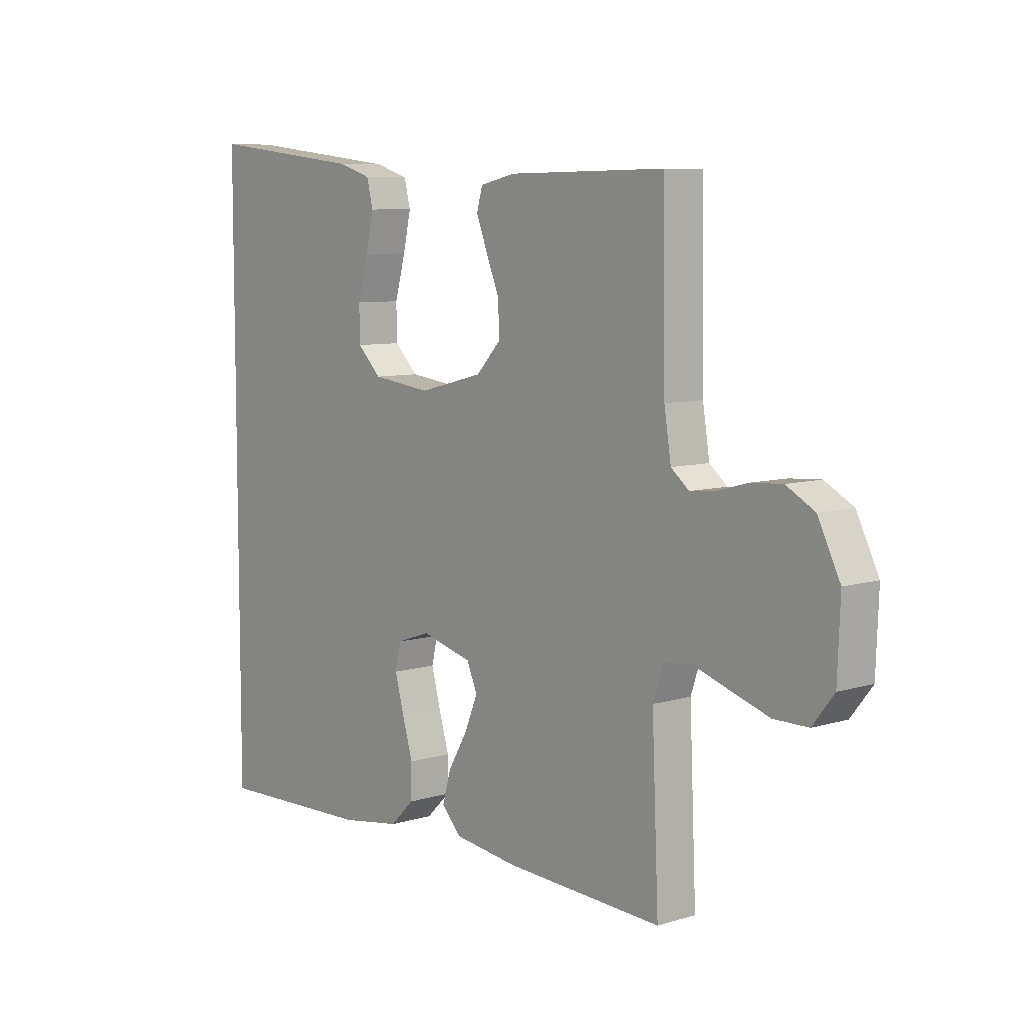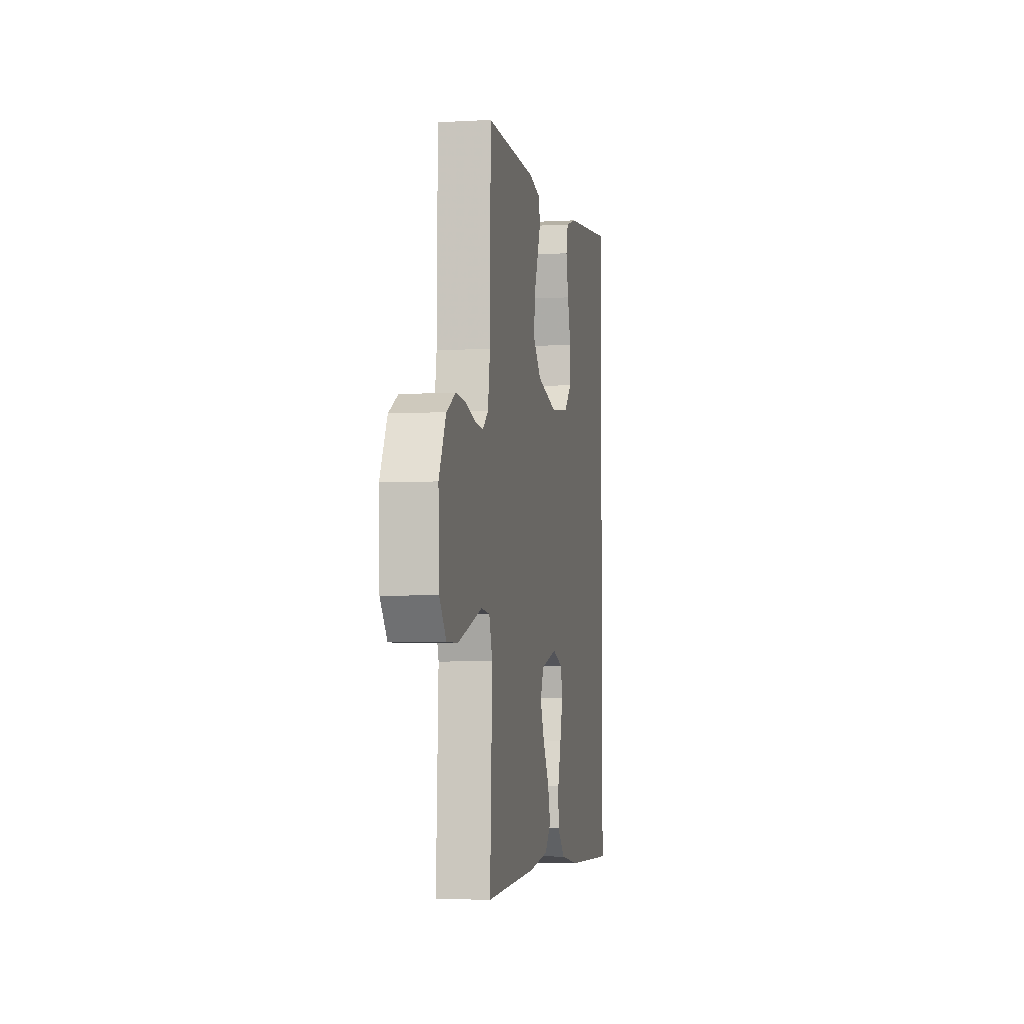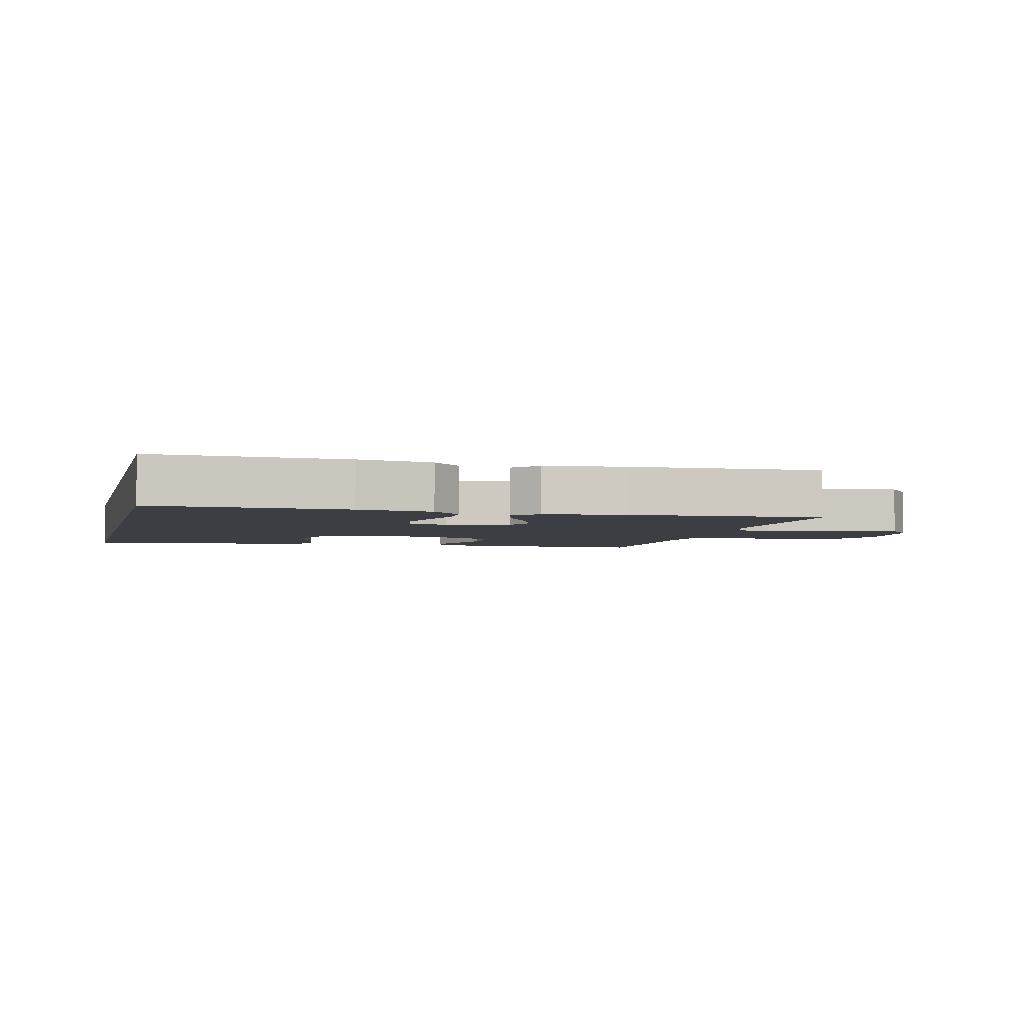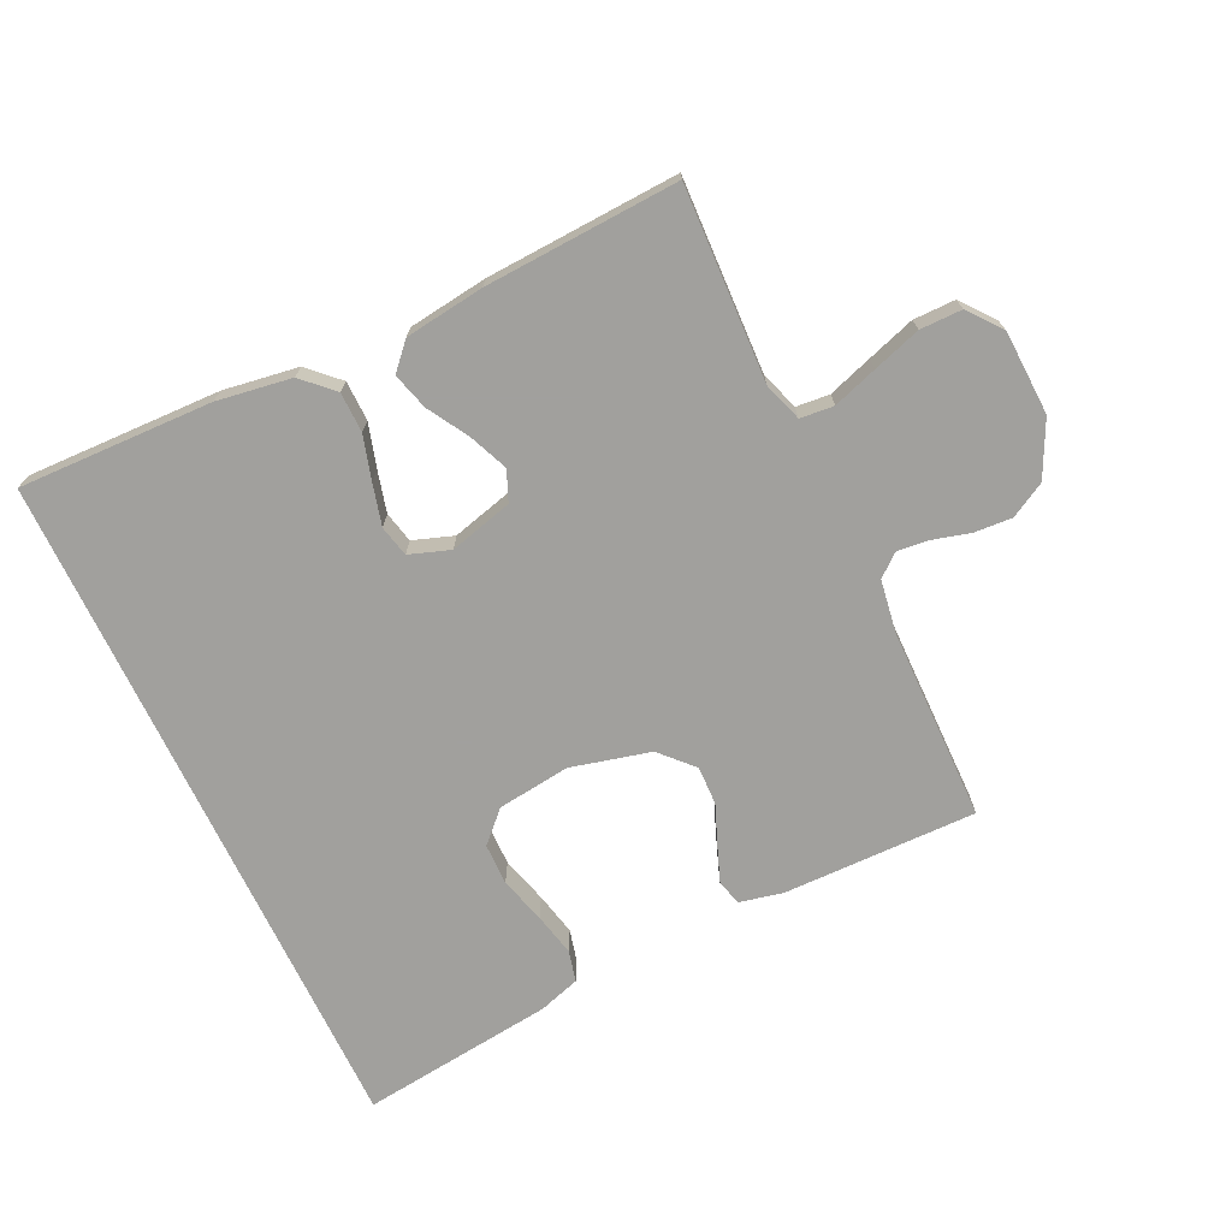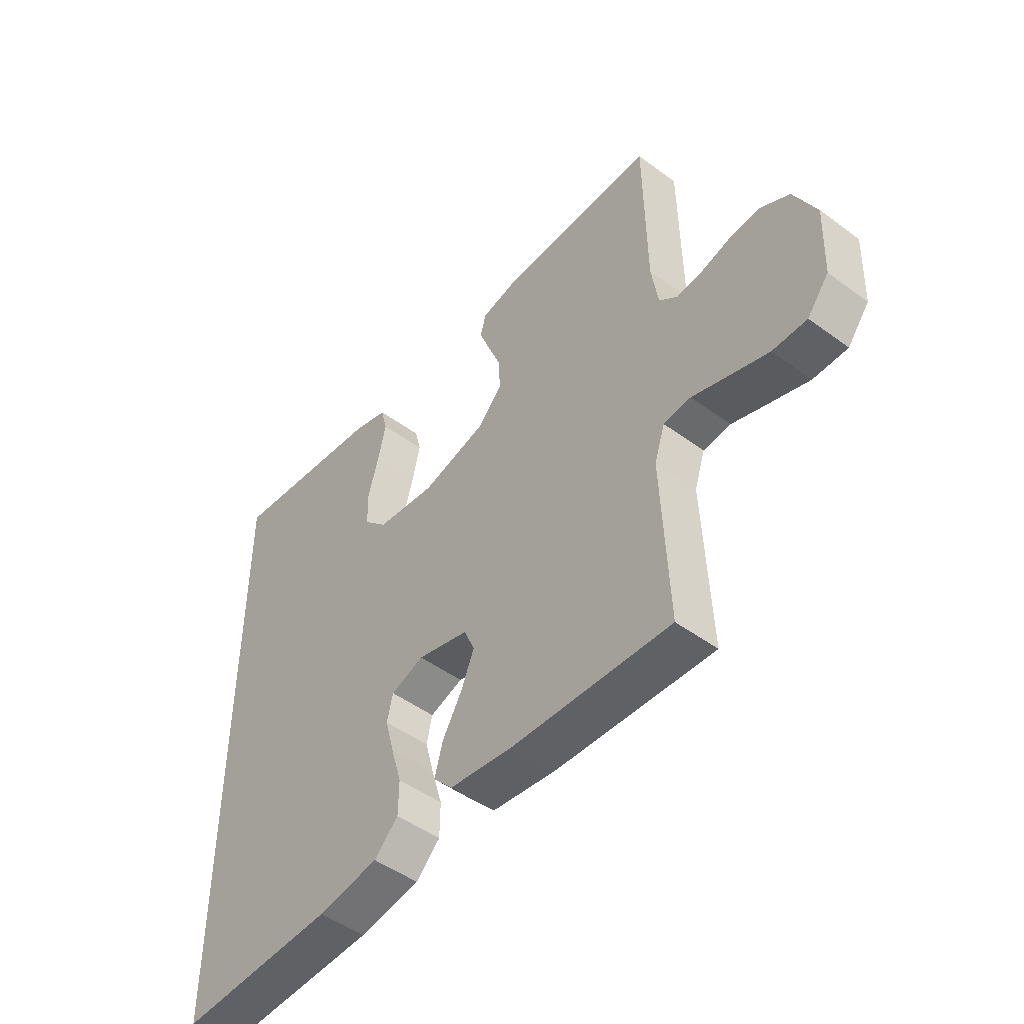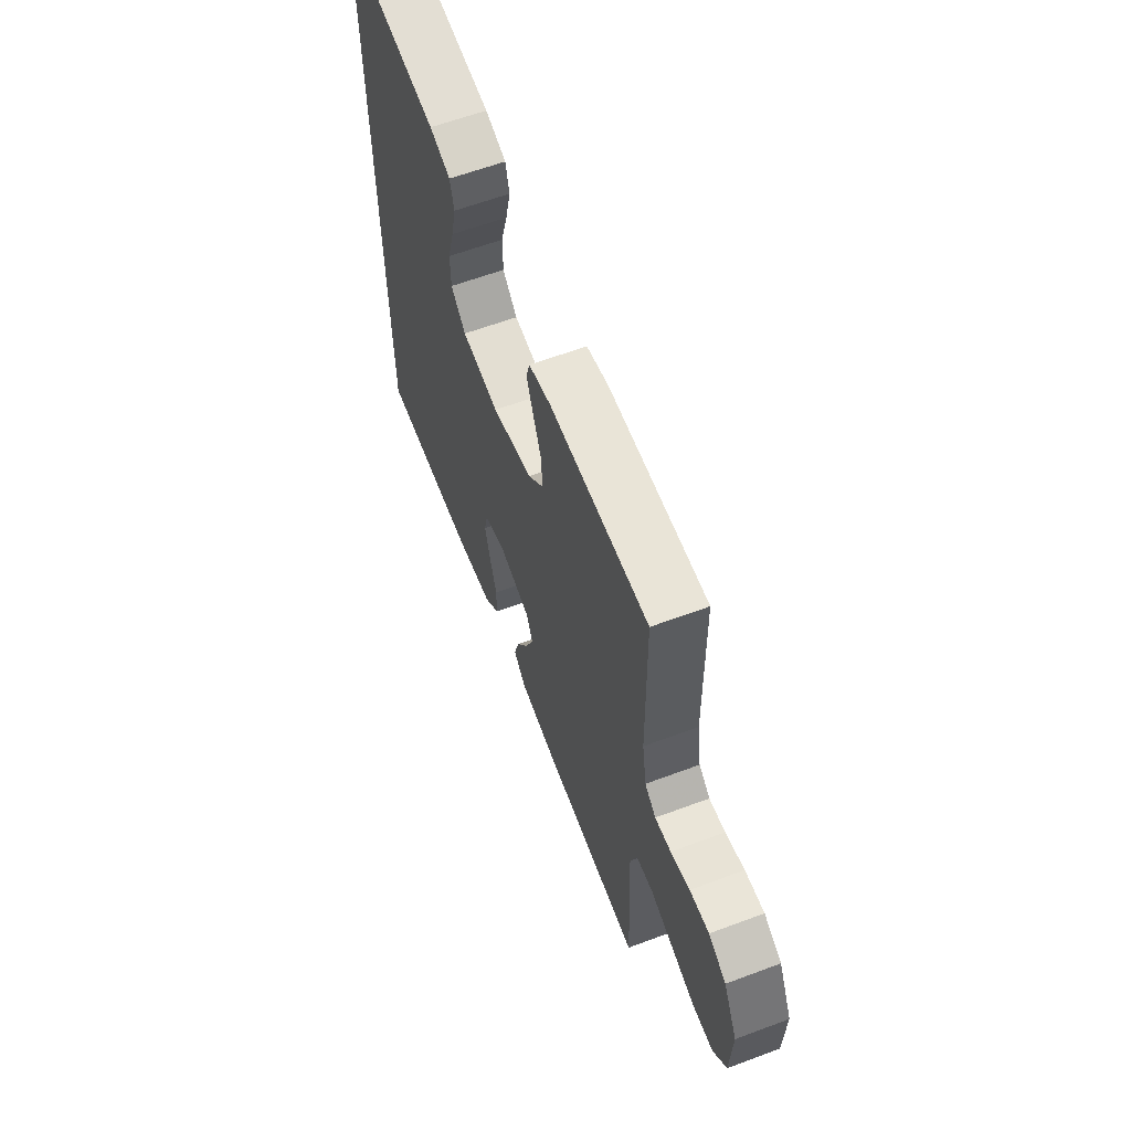
<metadata>
{"format":"obj","ext":"obj","renderer":"f3d","projection":"perspective","resolution":1024,"background":"white","views":[{"elev":7.8,"azim":-130.1,"up":"+Z"},{"elev":-4.7,"azim":-79.6,"up":"+Z"},{"elev":-3.7,"azim":165.8,"up":"+Y"},{"elev":-71.7,"azim":-154.5,"up":"+Y"},{"elev":-48.4,"azim":-129.5,"up":"+Z"},{"elev":61.7,"azim":-110.8,"up":"+Z"}]}
</metadata>
<code>
v -0.5 0.07 0.5
v -0.2 0.07 0.496
v -0.133 0.07 0.481
v -0.122 0.07 0.442
v -0.143 0.07 0.387
v -0.168 0.07 0.325
v -0.17 0.07 0.265
v -0.123 0.07 0.215
v 0 0.07 0.184
v 0.113 0.07 0.198
v 0.158 0.07 0.243
v 0.159 0.07 0.307
v 0.139 0.07 0.379
v 0.124 0.07 0.446
v 0.136 0.07 0.494
v 0.2 0.07 0.514
v 0.5 0.07 0.549
v 0.5 0.07 -0.512
v 0.2 0.07 -0.503
v 0.084 0.07 -0.485
v 0.038 0.07 -0.44
v 0.037 0.07 -0.378
v 0.057 0.07 -0.31
v 0.074 0.07 -0.246
v 0.063 0.07 -0.198
v 0 0.07 -0.176
v -0.098 0.07 -0.202
v -0.118 0.07 -0.249
v -0.093 0.07 -0.309
v -0.056 0.07 -0.372
v -0.04 0.07 -0.429
v -0.077 0.07 -0.469
v -0.2 0.07 -0.485
v -0.5 0.07 -0.5
v -0.487 0.07 -0.2
v -0.507 0.07 -0.14
v -0.559 0.07 -0.135
v -0.628 0.07 -0.158
v -0.702 0.07 -0.182
v -0.767 0.07 -0.182
v -0.808 0.07 -0.13
v -0.813 0.07 0
v -0.771 0.07 0.085
v -0.717 0.07 0.115
v -0.658 0.07 0.111
v -0.6 0.07 0.095
v -0.551 0.07 0.09
v -0.517 0.07 0.118
v -0.504 0.07 0.2
v -0.5 0 0.5
v -0.2 0 0.496
v -0.133 0 0.481
v -0.122 0 0.442
v -0.143 0 0.387
v -0.168 0 0.325
v -0.17 0 0.265
v -0.123 0 0.215
v 0 0 0.184
v 0.113 0 0.198
v 0.158 0 0.243
v 0.159 0 0.307
v 0.139 0 0.379
v 0.124 0 0.446
v 0.136 0 0.494
v 0.2 0 0.514
v 0.5 0 0.549
v 0.5 0 -0.512
v 0.2 0 -0.503
v 0.084 0 -0.485
v 0.038 0 -0.44
v 0.037 0 -0.378
v 0.057 0 -0.31
v 0.074 0 -0.246
v 0.063 0 -0.198
v 0 0 -0.176
v -0.098 0 -0.202
v -0.118 0 -0.249
v -0.093 0 -0.309
v -0.056 0 -0.372
v -0.04 0 -0.429
v -0.077 0 -0.469
v -0.2 0 -0.485
v -0.5 0 -0.5
v -0.487 0 -0.2
v -0.507 0 -0.14
v -0.559 0 -0.135
v -0.628 0 -0.158
v -0.702 0 -0.182
v -0.767 0 -0.182
v -0.808 0 -0.13
v -0.813 0 0
v -0.771 0 0.085
v -0.717 0 0.115
v -0.658 0 0.111
v -0.6 0 0.095
v -0.551 0 0.09
v -0.517 0 0.118
v -0.504 0 0.2
f 44 45 46
f 43 44 46
f 42 43 46
f 41 42 46
f 40 41 46
f 39 40 46
f 38 39 46
f 37 38 46
f 36 37 46 47
f 35 36 47 48
f 33 34 35
f 32 33 35
f 31 32 35
f 30 31 35
f 29 30 35
f 35 48 49
f 29 35 49
f 28 29 49
f 21 22 23
f 20 21 23
f 19 20 23
f 18 19 23
f 17 18 23
f 17 23 24
f 15 16 17
f 14 15 17
f 13 14 17
f 12 13 17
f 11 12 17
f 17 24 25
f 11 17 25
f 10 11 25
f 4 5 6
f 3 4 6
f 2 3 6
f 1 2 6
f 49 1 6
f 49 6 7
f 49 7 8
f 28 49 8
f 27 28 8
f 26 27 8 9
f 9 10 25 26
f 95 94 93
f 95 93 92
f 95 92 91
f 95 91 90
f 95 90 89
f 95 89 88
f 95 88 87
f 95 87 86
f 96 95 86 85
f 97 96 85 84
f 84 83 82
f 84 82 81
f 84 81 80
f 84 80 79
f 84 79 78
f 98 97 84
f 98 84 78
f 98 78 77
f 72 71 70
f 72 70 69
f 72 69 68
f 72 68 67
f 72 67 66
f 73 72 66
f 66 65 64
f 66 64 63
f 66 63 62
f 66 62 61
f 66 61 60
f 74 73 66
f 74 66 60
f 74 60 59
f 55 54 53
f 55 53 52
f 55 52 51
f 55 51 50
f 55 50 98
f 56 55 98
f 57 56 98
f 57 98 77
f 57 77 76
f 58 57 76 75
f 75 74 59 58
f 1 50 51 2
f 2 51 52 3
f 3 52 53 4
f 4 53 54 5
f 5 54 55 6
f 6 55 56 7
f 7 56 57 8
f 8 57 58 9
f 9 58 59 10
f 10 59 60 11
f 11 60 61 12
f 12 61 62 13
f 13 62 63 14
f 14 63 64 15
f 15 64 65 16
f 16 65 66 17
f 17 66 67 18
f 18 67 68 19
f 19 68 69 20
f 20 69 70 21
f 21 70 71 22
f 22 71 72 23
f 23 72 73 24
f 24 73 74 25
f 25 74 75 26
f 26 75 76 27
f 27 76 77 28
f 28 77 78 29
f 29 78 79 30
f 30 79 80 31
f 31 80 81 32
f 32 81 82 33
f 33 82 83 34
f 34 83 84 35
f 35 84 85 36
f 36 85 86 37
f 37 86 87 38
f 38 87 88 39
f 39 88 89 40
f 40 89 90 41
f 41 90 91 42
f 42 91 92 43
f 43 92 93 44
f 44 93 94 45
f 45 94 95 46
f 46 95 96 47
f 47 96 97 48
f 48 97 98 49
f 49 98 50 1

</code>
